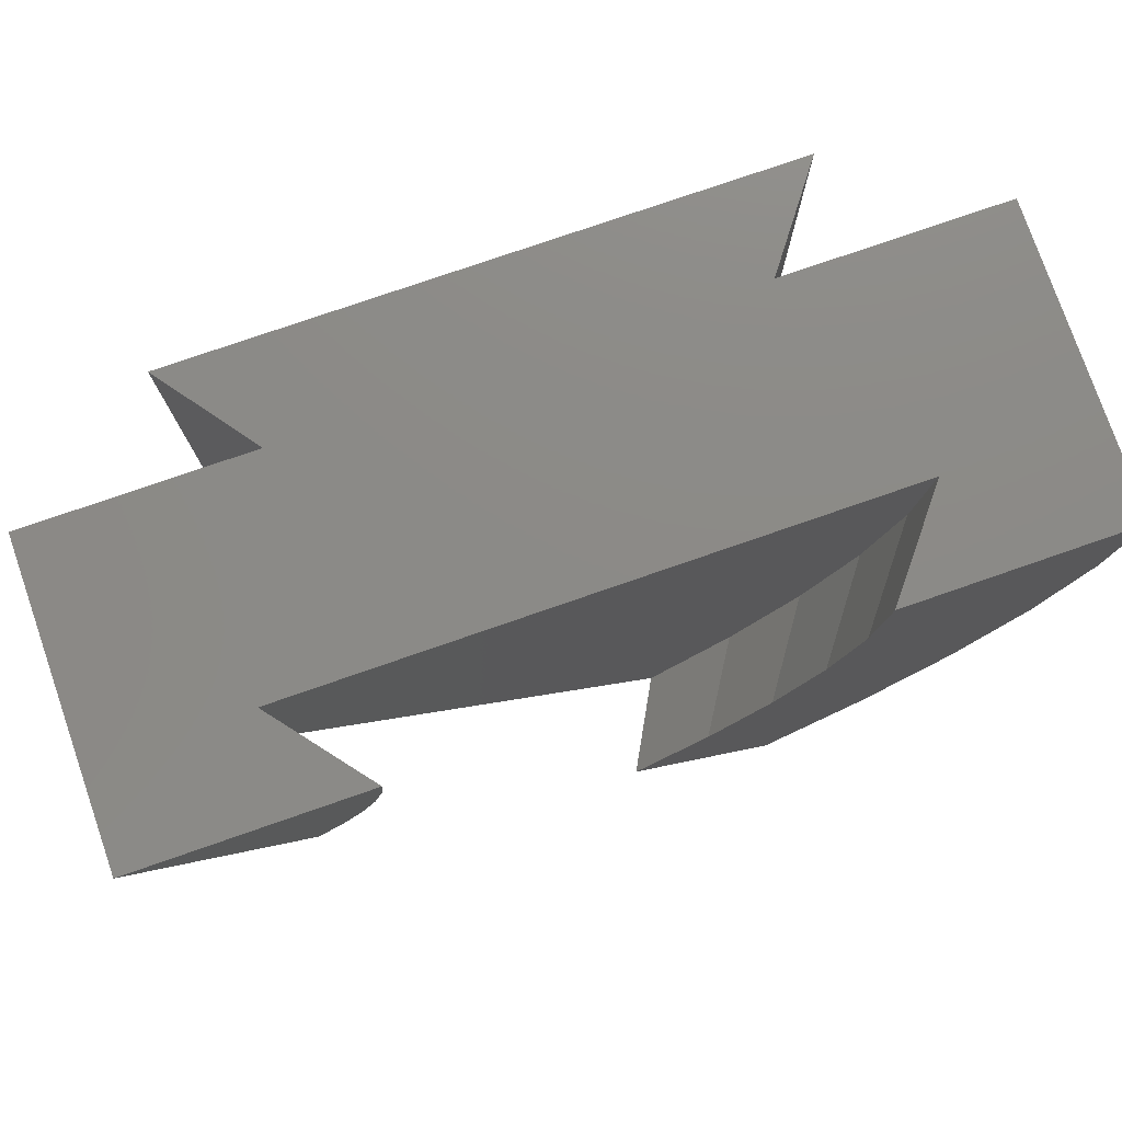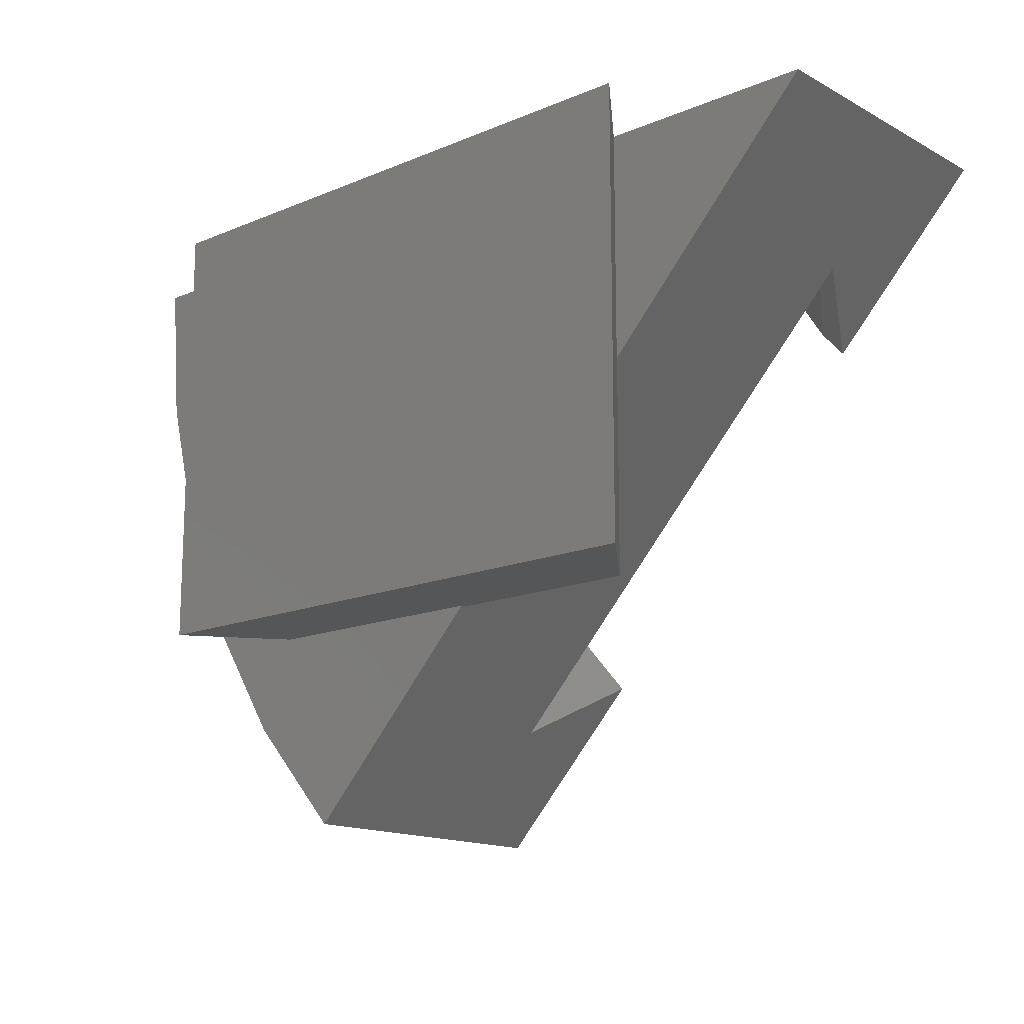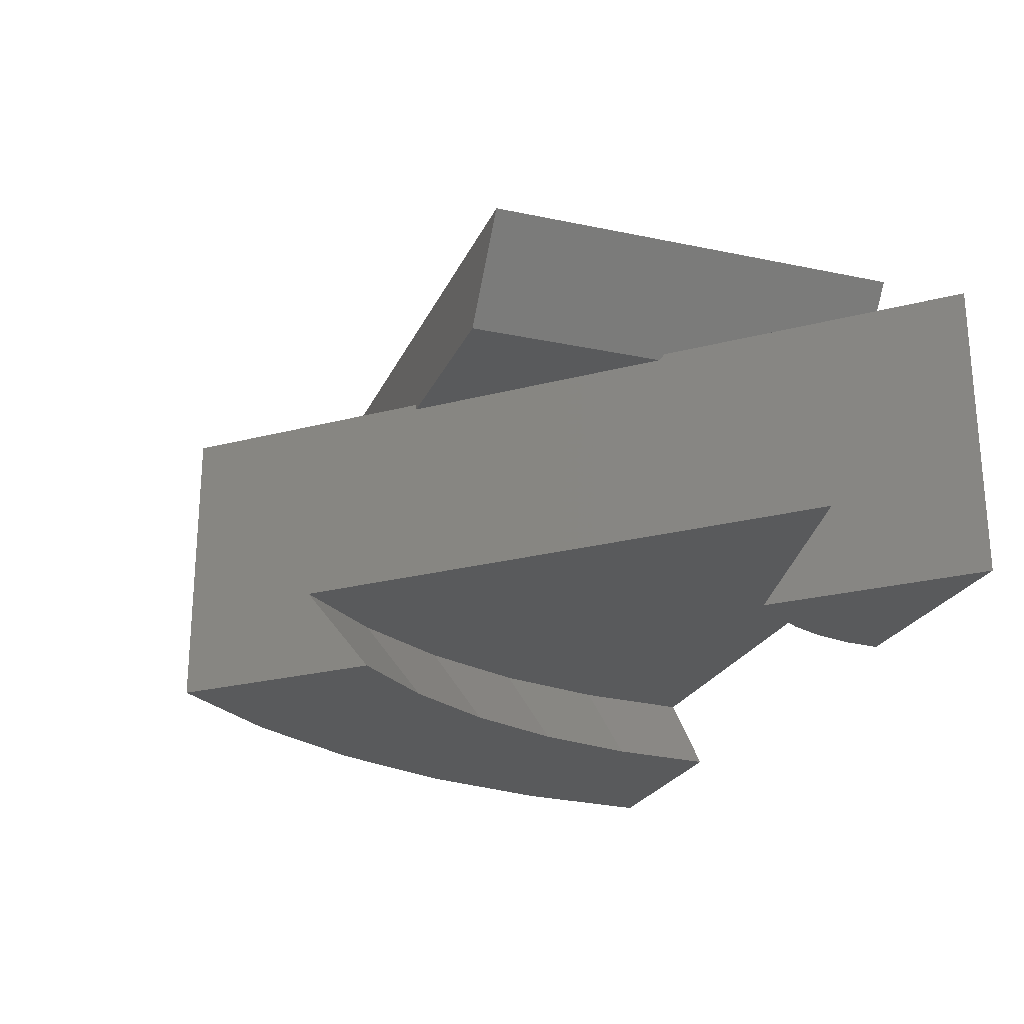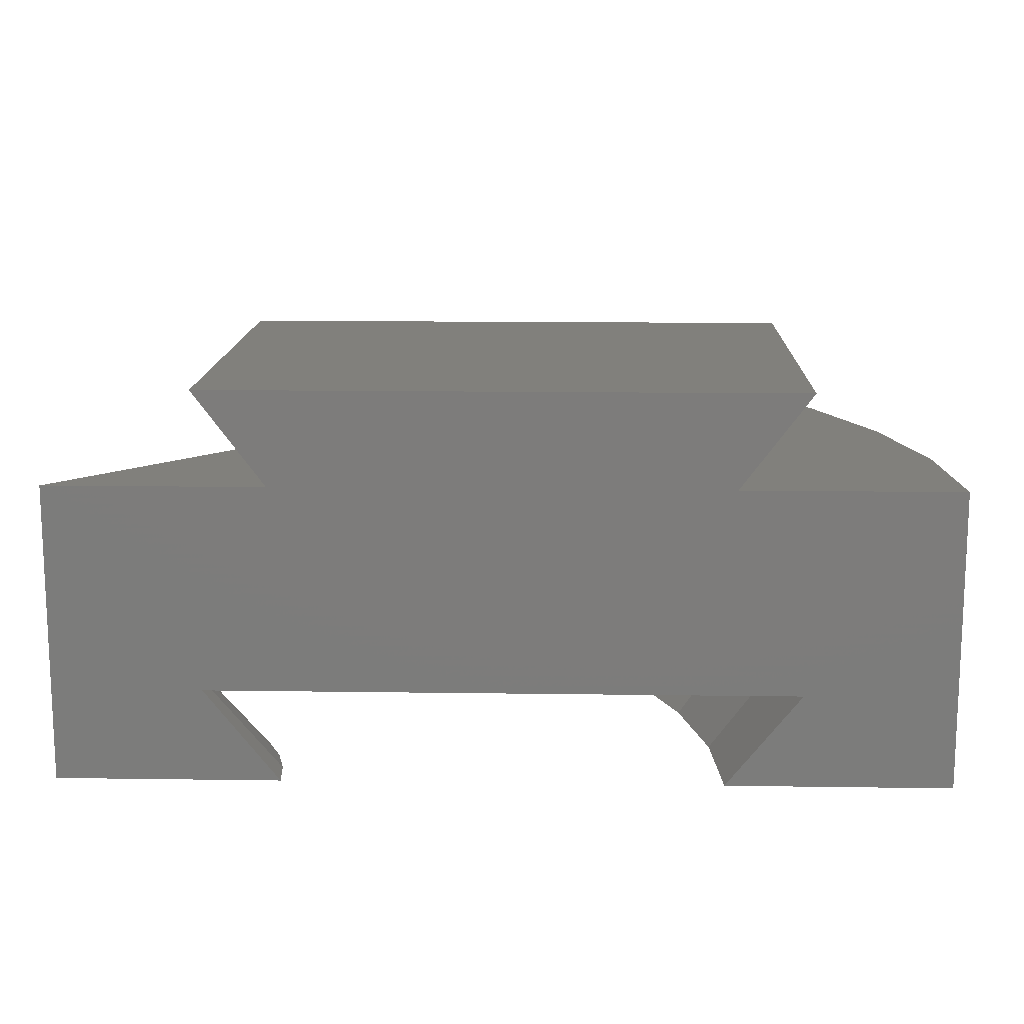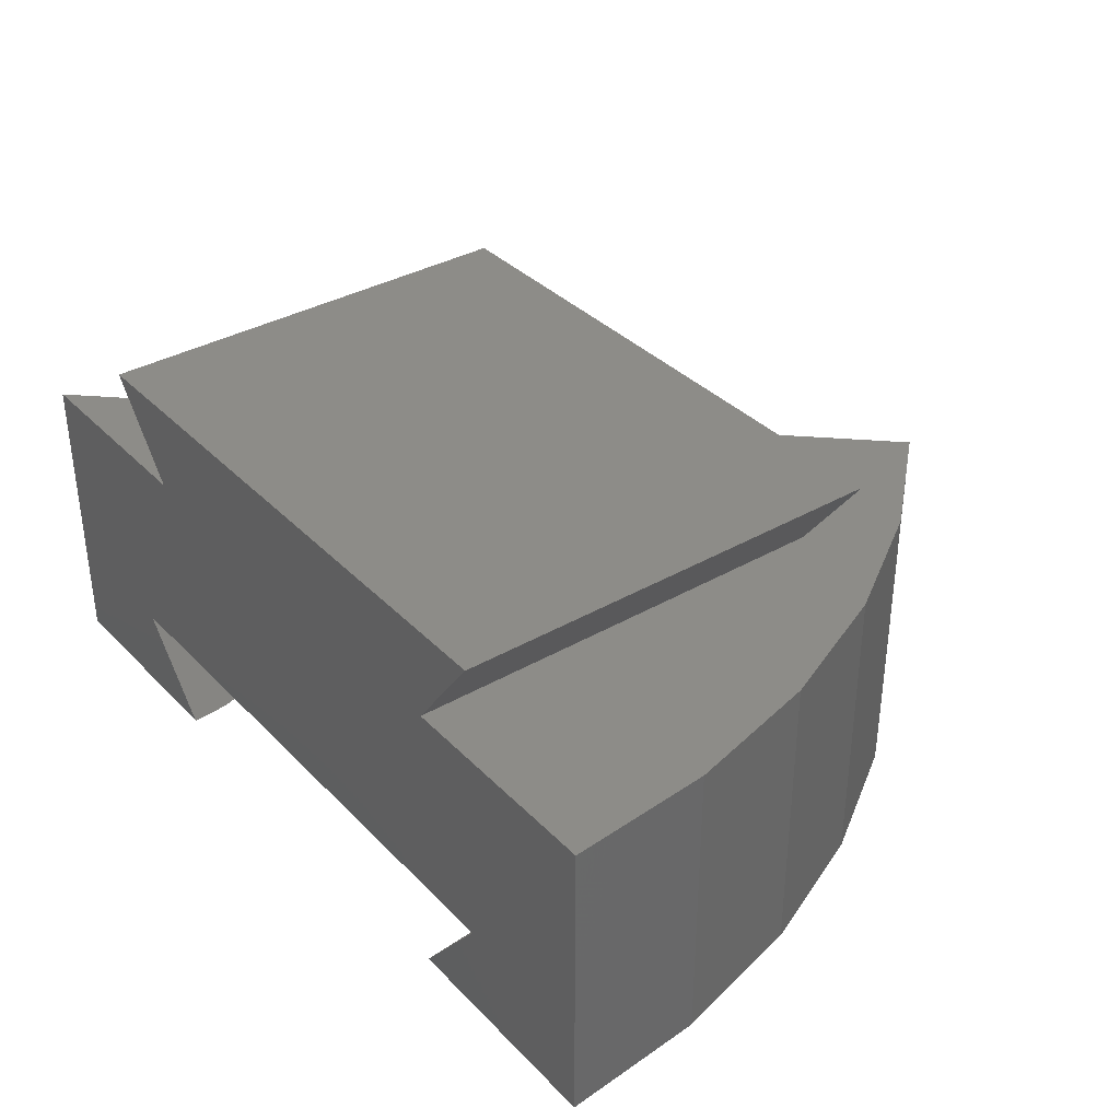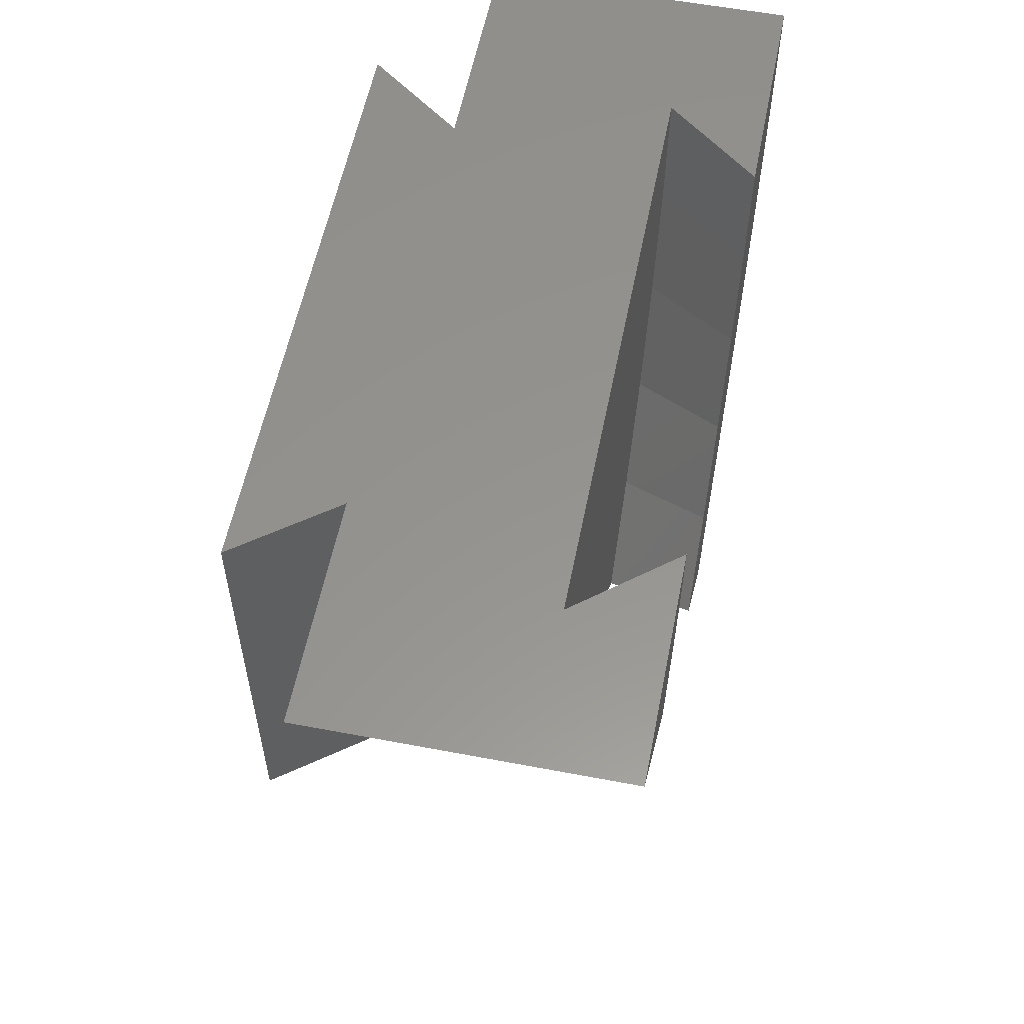
<metadata>
{"format":"stl","ext":"stl","renderer":"f3d","projection":"perspective","resolution":1024,"background":"white","views":[{"elev":77.3,"azim":160.9,"up":"+Y"},{"elev":-15.2,"azim":41.6,"up":"+Y"},{"elev":-23.7,"azim":70.5,"up":"+Z"},{"elev":13.9,"azim":-178.2,"up":"+Z"},{"elev":35.5,"azim":-127.3,"up":"+Z"},{"elev":56.9,"azim":101.2,"up":"+Y"}]}
</metadata>
<code>
# stl→obj: 56 verts, 108 faces
v -0.3711 4.207e-17 -0.25
v -0.75 0 -0.25
v -0.4974 3.681e-17 -0.09211
v 0.4974 1.473e-16 -0.09211
v 0.3809 1.536e-16 0.2553
v 0.75 1.946e-16 0.2553
v 0.75 1.665e-16 -0.25
v 0.3711 1.245e-16 -0.25
v -0.3809 6.903e-17 0.2553
v -0.75 2.805e-17 0.2553
v -0.5 6.462e-17 0.4141
v 0.5 1.756e-16 0.4141
v 0.5 -0.75 0.4141
v -0.5 -0.75 0.4141
v -0.3809 -0.75 0.2553
v 0.3737 -0.3978 0.2456
v 0.3737 -0.75 0.2456
v 0.04047 -0.75 0.2456
v 0.3809 -0.3902 0.2553
v 0.3809 -0.08583 0.2553
v -0.08322 -0.75 0.2553
v 0.04047 -0.75 0.2553
v 0.4045 -0.1557 0.2553
v 0.4412 -0.2196 0.2553
v 0.4896 -0.2753 0.2553
v -0.02043 -0.8144 0.2553
v -0.4437 -0.9084 0.2553
v -0.2809 -1.09 0.2553
v -0.7302 -0.2429 0.2553
v -0.6714 -0.4793 0.2553
v -0.575 -0.7031 0.2553
v -0.2809 -1.09 -0.25
v -0.1072 -0.9061 -0.09211
v -0.02043 -0.8144 -0.25
v 0.5764 -0.1835 -0.09211
v 0.4896 -0.2753 -0.25
v -0.4437 -0.9084 -0.25
v -0.575 -0.7031 -0.25
v -0.6714 -0.4793 -0.25
v -0.7302 -0.2429 -0.25
v 0.4484 -0.2295 -0.25
v 0.4153 -0.1776 -0.25
v 0.3909 -0.1211 -0.25
v 0.3761 -0.06135 -0.25
v 0.549 -0.153 -0.09211
v 0.5268 -0.1184 -0.09211
v 0.5106 -0.08073 -0.09211
v 0.5007 -0.0409 -0.09211
v -0.4809 -0.202 -0.09211
v -0.2426 -0.7554 -0.09211
v -0.3518 -0.5847 -0.09211
v -0.432 -0.3986 -0.09211
v -0.3563 -0.1815 -0.25
v -0.3123 -0.3582 -0.25
v -0.2403 -0.5255 -0.25
v -0.1421 -0.6789 -0.25
f 1 2 3
f 4 3 5
f 4 5 6
f 4 6 7
f 4 7 8
f 5 3 9
f 9 3 2
f 9 2 10
f 9 11 5
f 5 11 12
f 13 12 14
f 14 12 11
f 11 9 14
f 14 9 15
f 16 17 18
f 17 16 13
f 13 16 19
f 13 19 12
f 12 19 20
f 12 20 5
f 13 14 15
f 13 15 21
f 13 21 22
f 13 22 18
f 13 18 17
f 5 20 23
f 5 23 24
f 5 24 25
f 5 25 6
f 19 25 24
f 19 24 23
f 19 23 20
f 21 26 22
f 15 9 27
f 15 27 28
f 15 28 26
f 15 26 21
f 10 29 30
f 10 30 31
f 10 31 27
f 10 27 9
f 32 33 18
f 32 34 33
f 25 16 6
f 25 19 16
f 35 36 7
f 35 7 6
f 35 6 16
f 35 16 18
f 35 18 33
f 26 28 32
f 26 32 18
f 26 18 22
f 32 28 37
f 37 28 27
f 37 27 38
f 38 27 31
f 38 31 39
f 39 31 30
f 39 30 40
f 40 30 29
f 40 29 2
f 2 29 10
f 7 36 41
f 7 41 42
f 7 42 43
f 7 43 44
f 7 44 8
f 36 35 41
f 41 35 45
f 41 45 42
f 42 45 46
f 42 46 43
f 43 46 47
f 43 47 44
f 44 47 48
f 44 48 8
f 8 48 4
f 49 3 4
f 49 4 48
f 49 48 47
f 49 47 46
f 49 46 45
f 49 45 35
f 49 35 33
f 33 50 51
f 33 51 52
f 33 52 49
f 52 53 49
f 49 53 1
f 49 1 3
f 53 52 54
f 54 52 51
f 54 51 55
f 55 51 50
f 55 50 56
f 56 50 33
f 56 33 34
f 55 39 54
f 54 39 40
f 54 40 53
f 53 40 2
f 53 2 1
f 32 37 34
f 34 37 38
f 34 38 56
f 56 38 39
f 56 39 55

</code>
